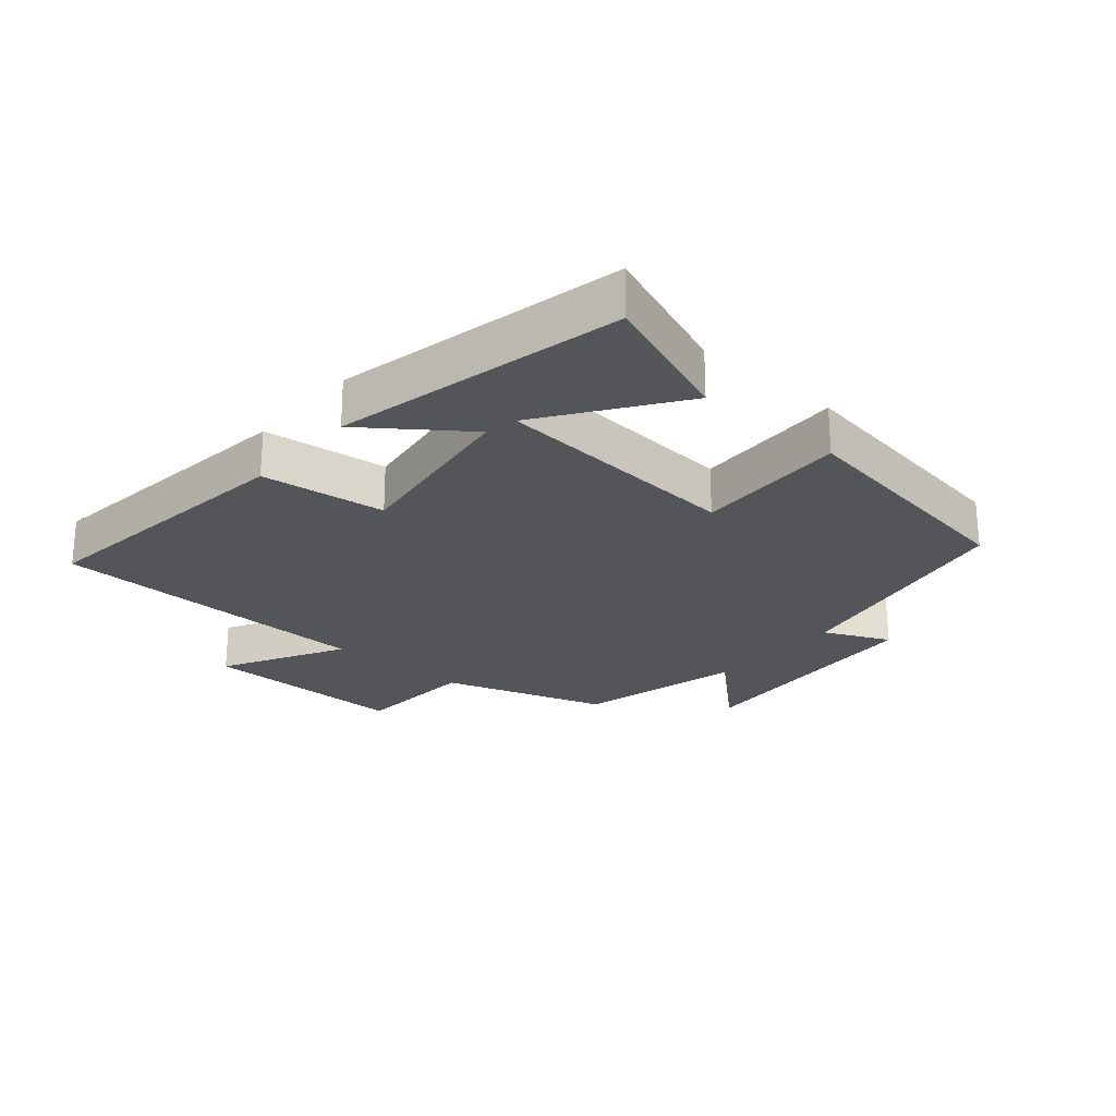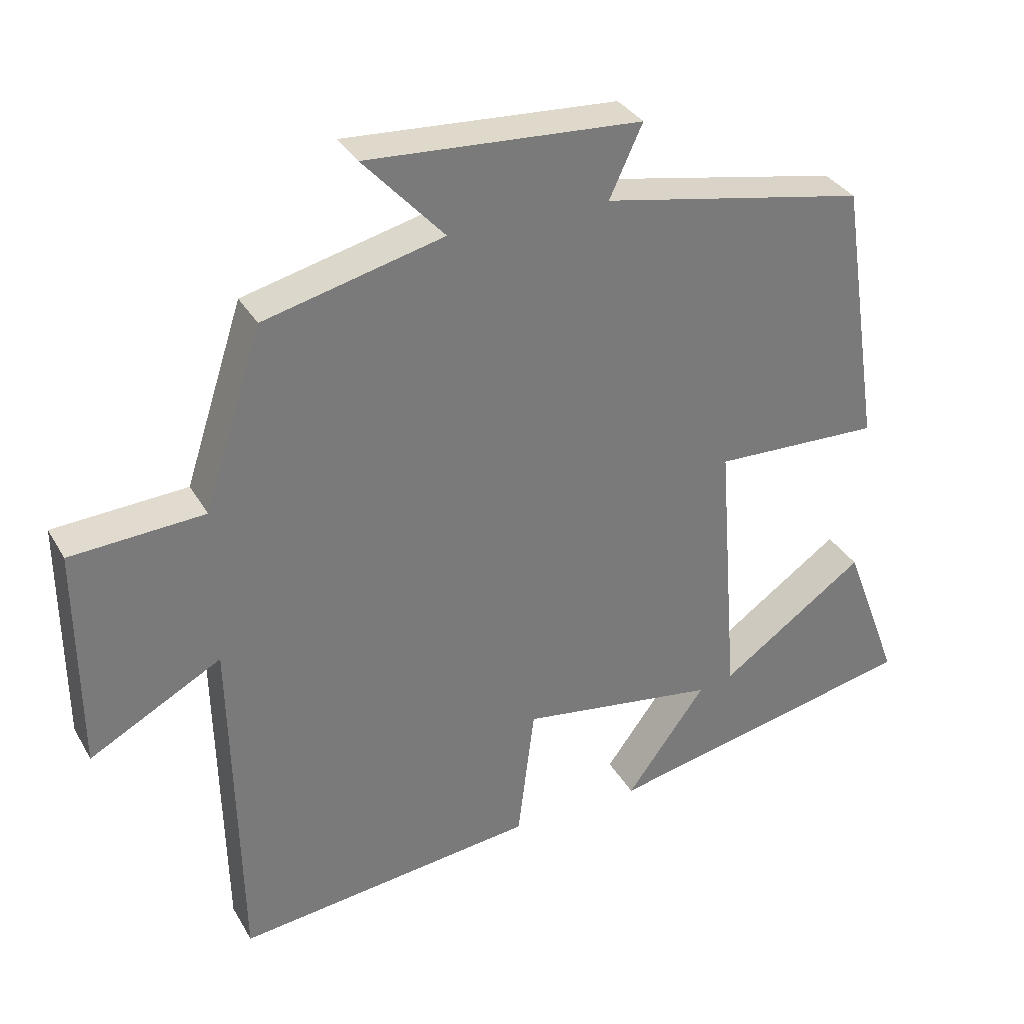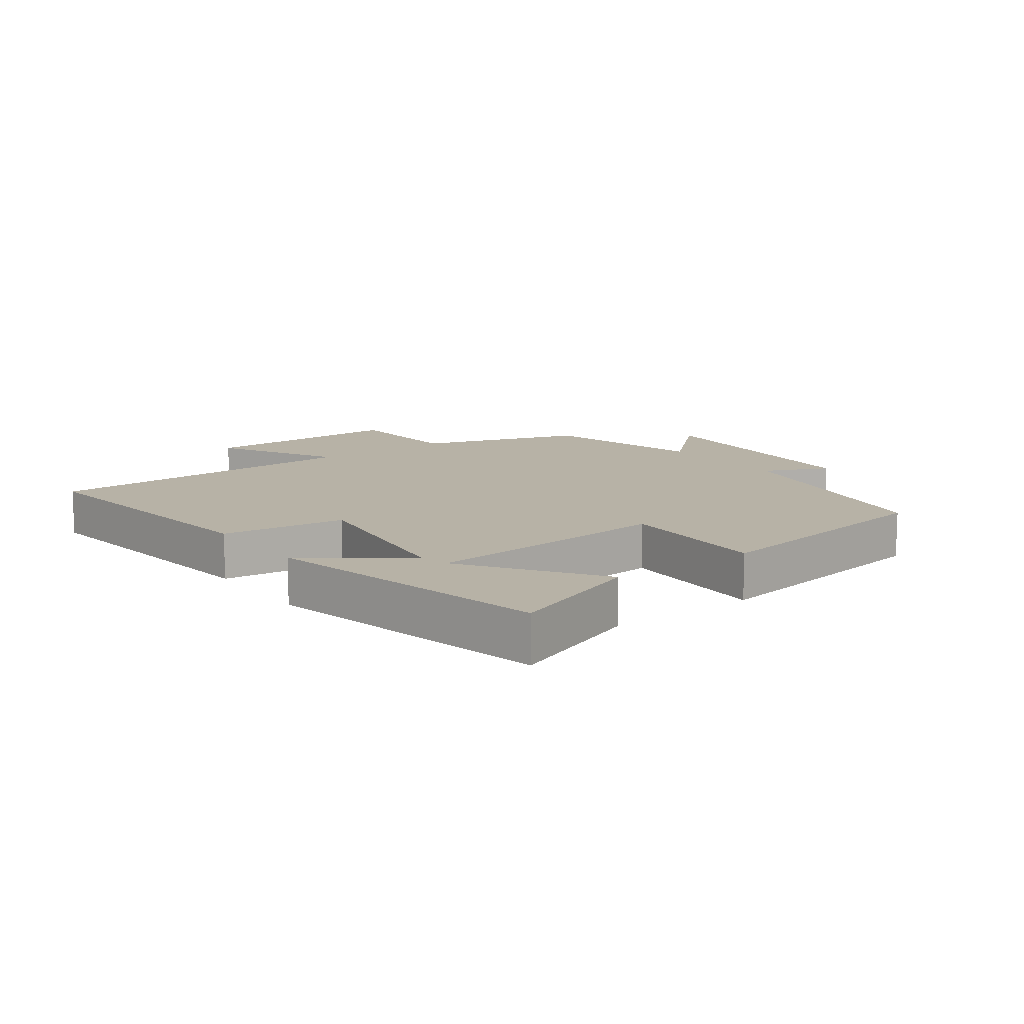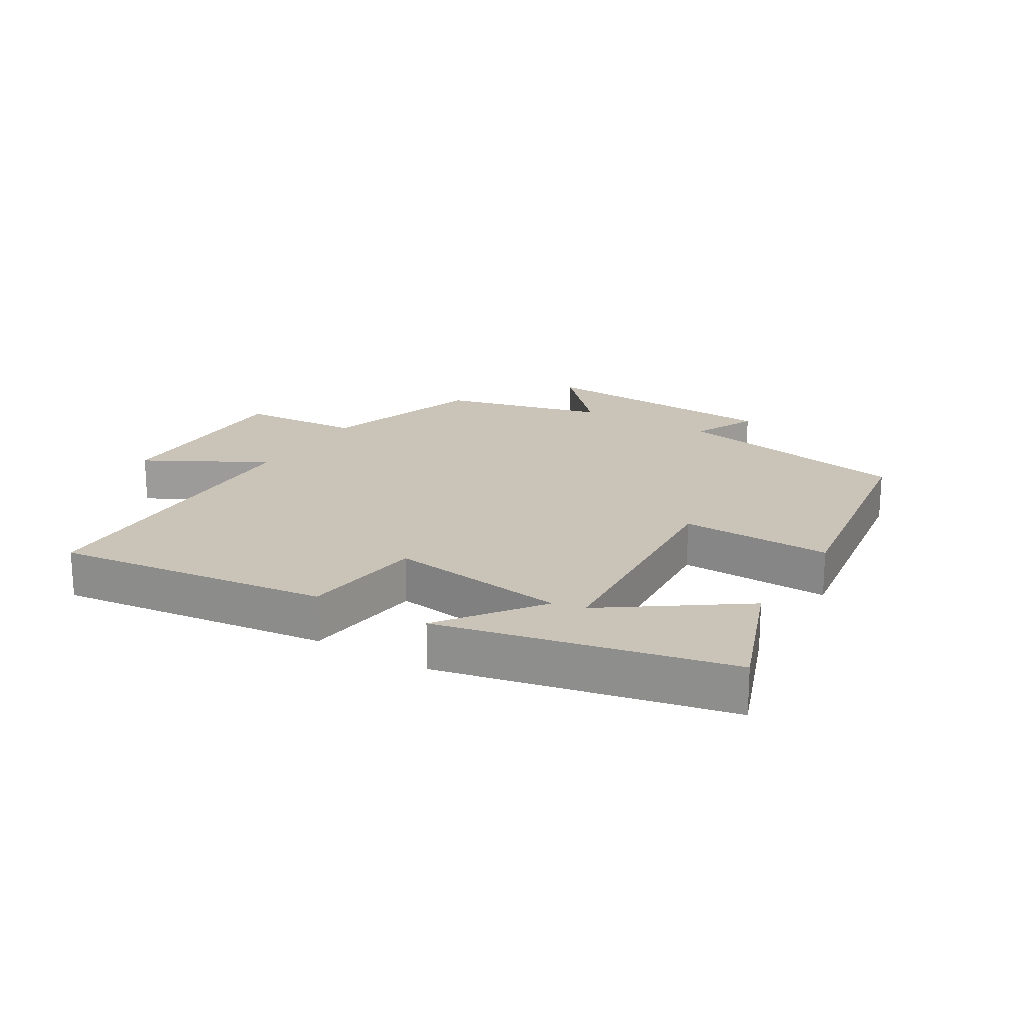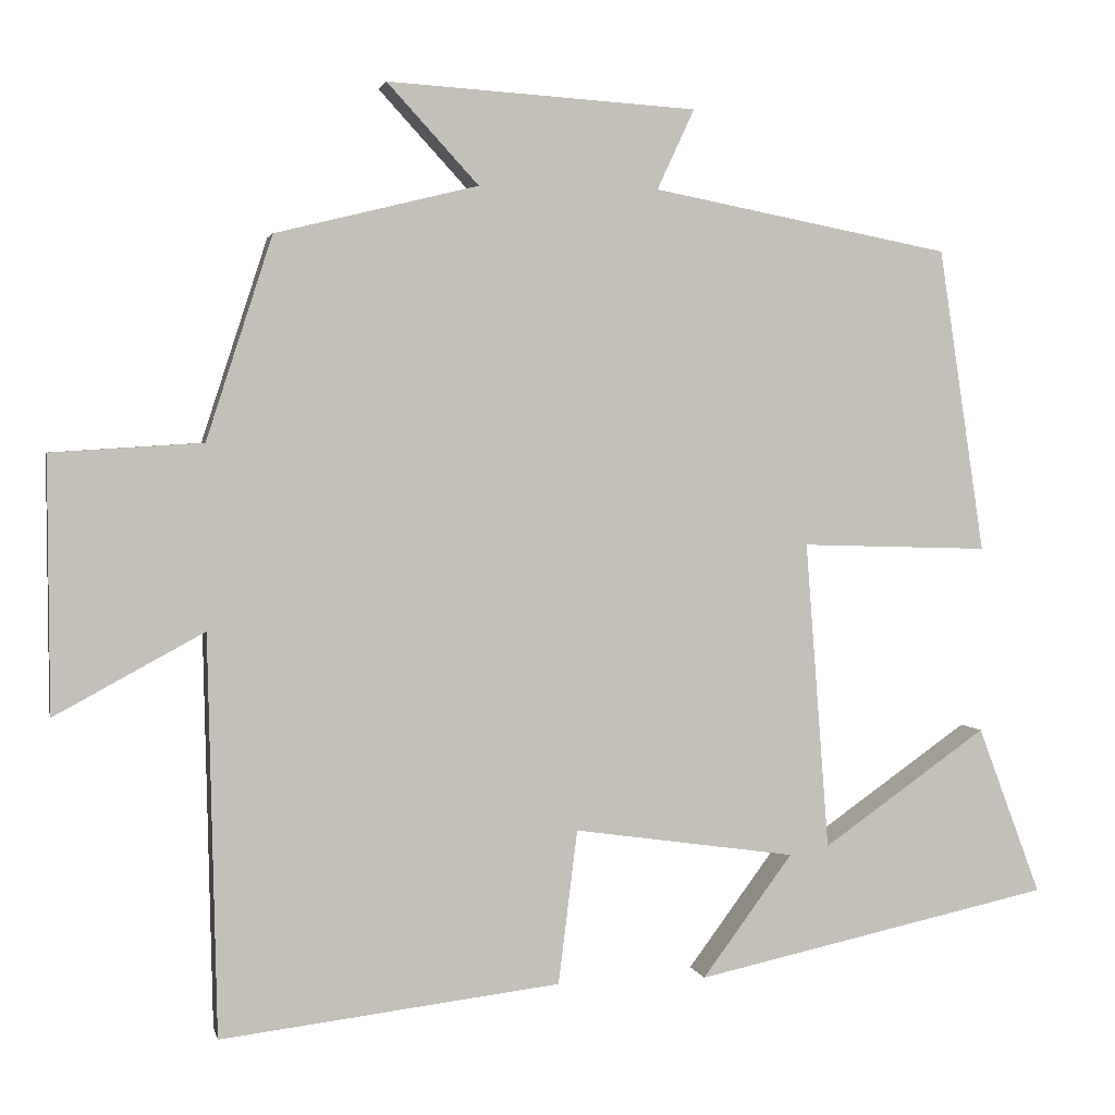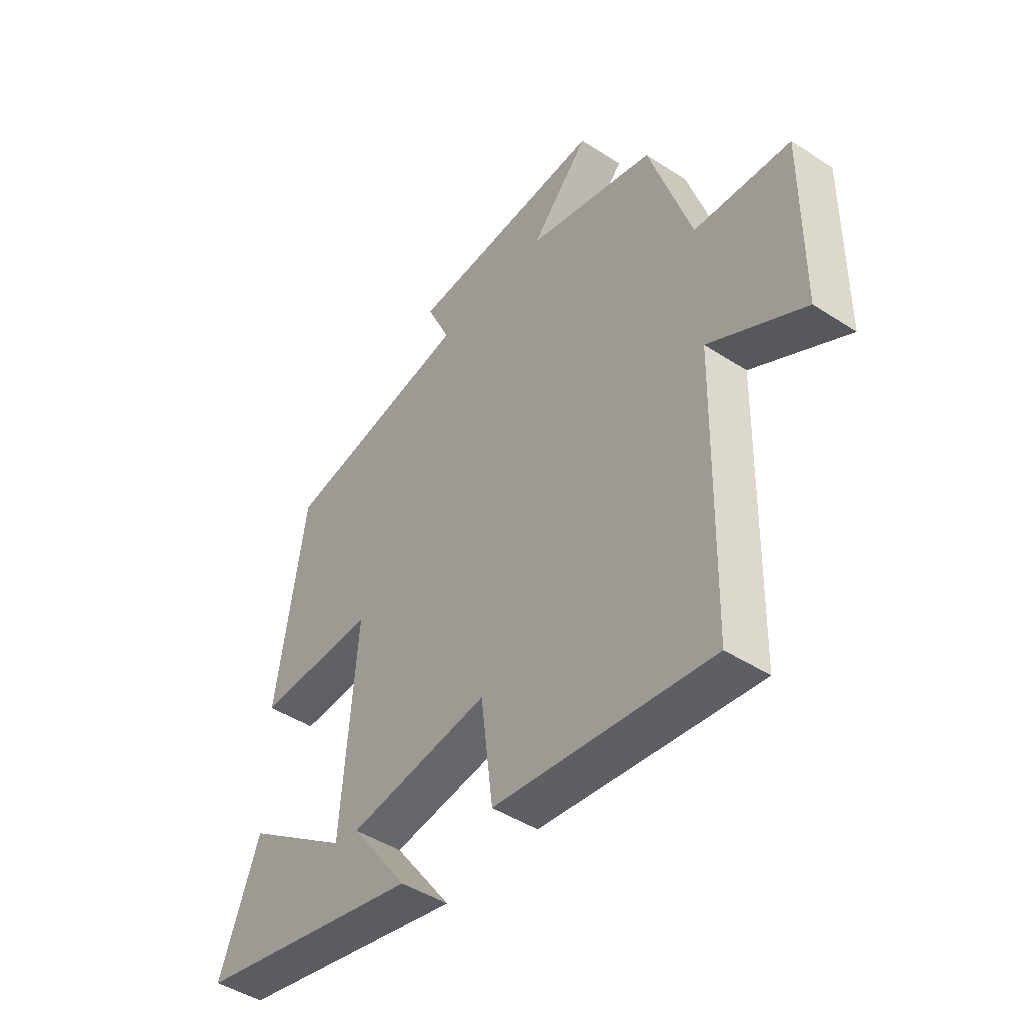
<metadata>
{"format":"obj","ext":"obj","renderer":"f3d","projection":"perspective","resolution":1024,"background":"white","views":[{"elev":-24.7,"azim":-130.8,"up":"+Y"},{"elev":33.2,"azim":154.2,"up":"+Z"},{"elev":12.3,"azim":-126.5,"up":"+Y"},{"elev":19.9,"azim":-148.9,"up":"+Y"},{"elev":2.4,"azim":168.1,"up":"+Z"},{"elev":-45.3,"azim":53.1,"up":"+Z"}]}
</metadata>
<code>
v -0.58 0.07 -0.403
v -0.5 0.07 -0.191
v -0.293 0.07 -0.336
v -0.263 0.07 0.052
v -0.5 0.07 0.045
v -0.442 0.07 0.428
v -0.066 0.07 0.5
v -0.113 0.07 0.601
v 0.277 0.07 0.625
v 0.162 0.07 0.5
v 0.417 0.07 0.437
v 0.5 0.07 0.182
v 0.69 0.07 0.17
v 0.688 0.07 -0.15
v 0.5 0.07 -0.048
v 0.489 0.07 -0.551
v 0.061 0.07 -0.5
v 0.037 0.07 -0.306
v -0.243 0.07 -0.346
v -0.129 0.07 -0.5
v -0.58 0 -0.403
v -0.5 0 -0.191
v -0.293 0 -0.336
v -0.263 0 0.052
v -0.5 0 0.045
v -0.442 0 0.428
v -0.066 0 0.5
v -0.113 0 0.601
v 0.277 0 0.625
v 0.162 0 0.5
v 0.417 0 0.437
v 0.5 0 0.182
v 0.69 0 0.17
v 0.688 0 -0.15
v 0.5 0 -0.048
v 0.489 0 -0.551
v 0.061 0 -0.5
v 0.037 0 -0.306
v -0.243 0 -0.346
v -0.129 0 -0.5
f 19 20 1
f 15 16 17 18
f 15 18 19
f 12 13 14 15
f 10 11 12 15
f 10 15 19
f 7 8 9 10
f 4 5 6 7
f 3 4 7 10
f 1 2 3
f 19 1 3
f 3 10 19
f 21 40 39
f 38 37 36 35
f 39 38 35
f 35 34 33 32
f 35 32 31 30
f 39 35 30
f 30 29 28 27
f 27 26 25 24
f 30 27 24 23
f 23 22 21
f 23 21 39
f 39 30 23
f 1 21 22 2
f 2 22 23 3
f 3 23 24 4
f 4 24 25 5
f 5 25 26 6
f 6 26 27 7
f 7 27 28 8
f 8 28 29 9
f 9 29 30 10
f 10 30 31 11
f 11 31 32 12
f 12 32 33 13
f 13 33 34 14
f 14 34 35 15
f 15 35 36 16
f 16 36 37 17
f 17 37 38 18
f 18 38 39 19
f 19 39 40 20
f 20 40 21 1

</code>
